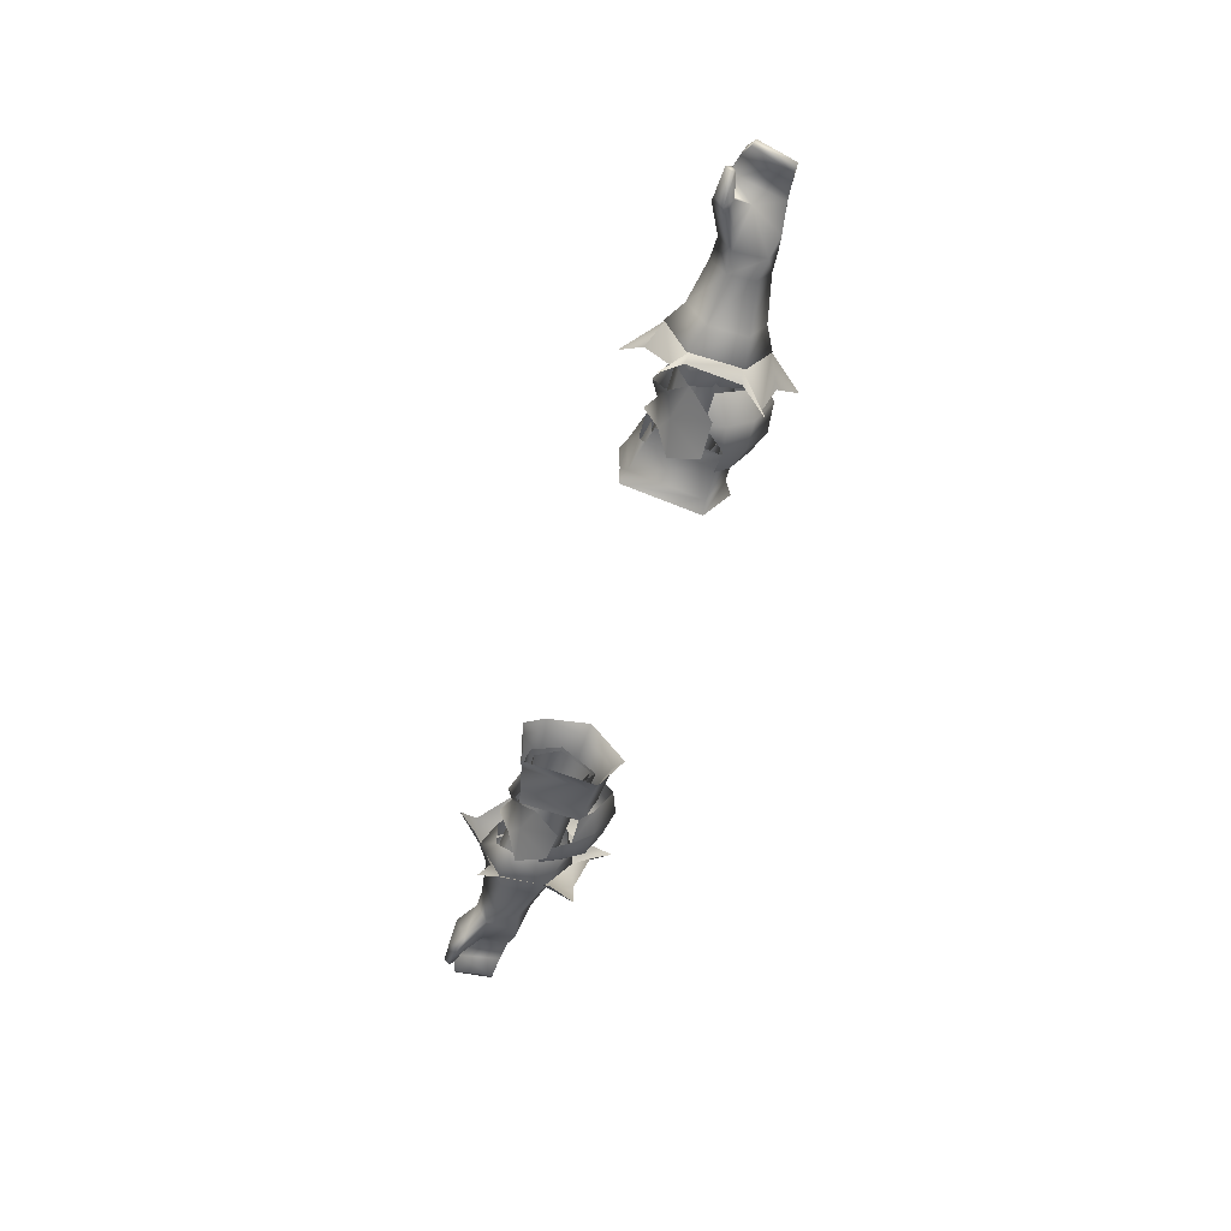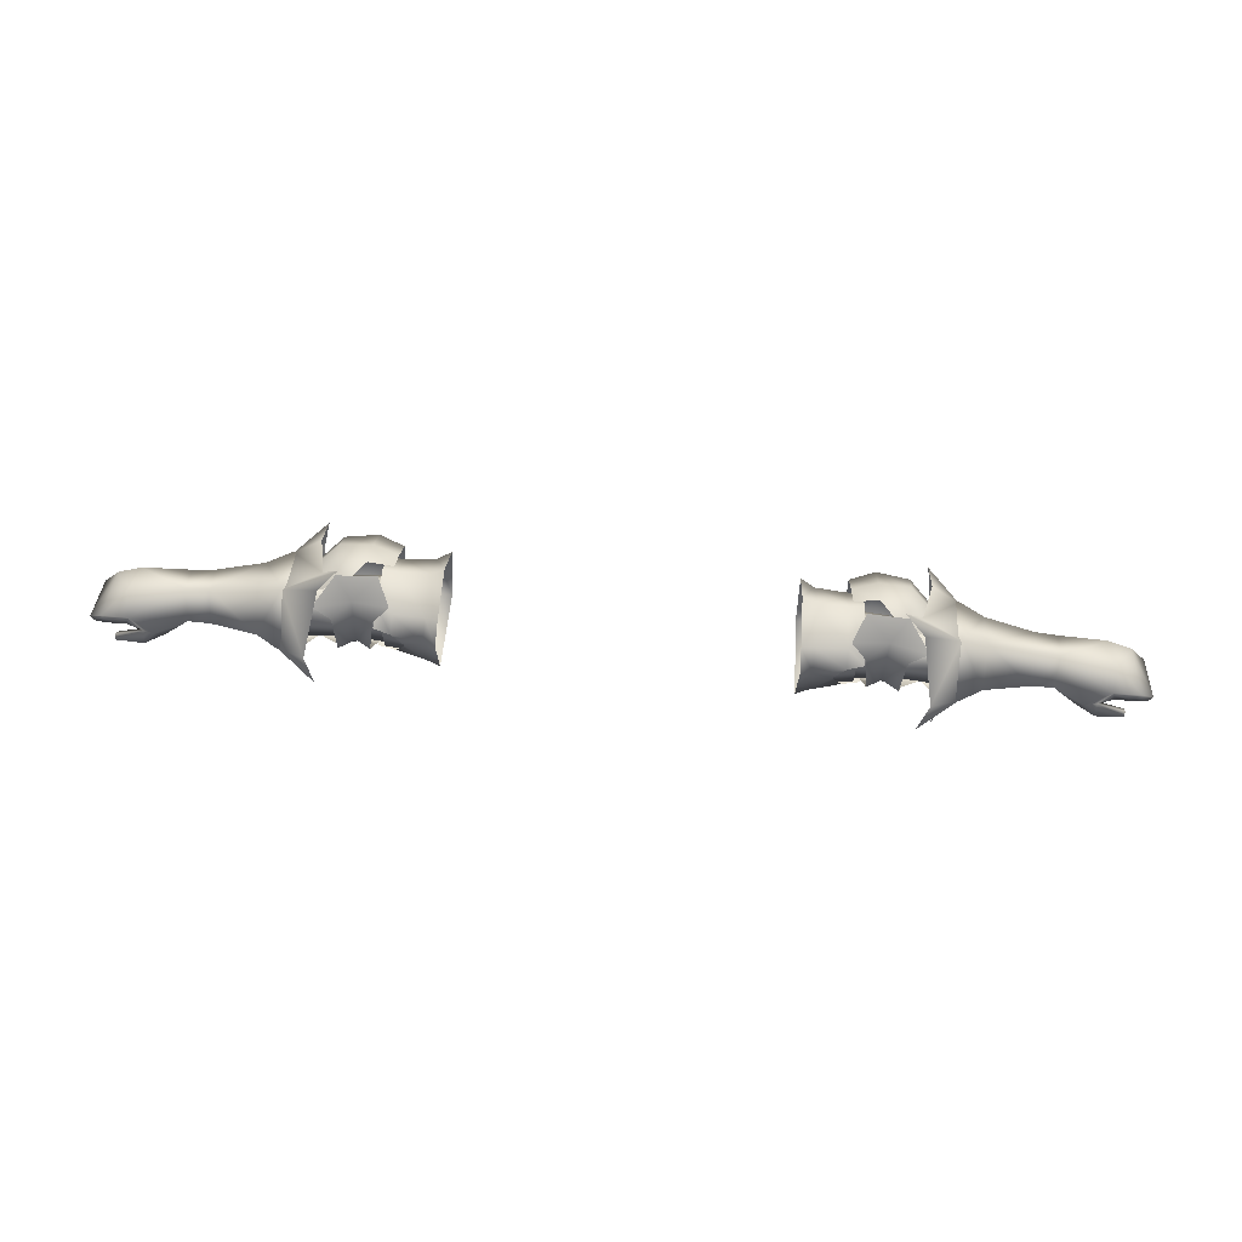
<metadata>
{"format":"obj","ext":"obj","renderer":"f3d","projection":"perspective","resolution":1024,"background":"white","views":[{"elev":-52.8,"azim":73.5,"up":"+Y"},{"elev":71.3,"azim":4.6,"up":"+Y"}]}
</metadata>
<code>
g mesh00
v -82.81 39.7 4.757
v -73.38 37.03 3.665
v -73.82 40.39 -0.9959
v -73.38 37.03 3.665
v -77.87 32.46 4.792
v -73.42 33.08 1.613
v -73.38 37.03 3.665
v -82.81 39.7 4.757
v -78.6 37.24 6.389
v -74.02 36.65 -5.78
v -82.04 38.89 -4.75
v -73.82 40.39 -0.9959
v -83.49 40.83 0.4399
v -82.81 39.7 4.757
v -77.87 32.46 4.792
v -73.38 37.03 3.665
v -78.6 37.24 6.389
v -77.87 32.46 4.792
v -81.79 32.54 4.036
v -73.42 33.08 1.613
v -80.23 35.84 0.623
v -73.85 32.88 -4.024
v -77.22 34.83 -5.009
v -74.02 36.65 -5.78
v -81.73 36.86 -4.461
v -82.04 38.89 -4.75
f 1 2 3
f 4 5 6
f 7 8 9
f 10 11 12
f 12 11 13
f 12 13 14
f 15 16 17
f 18 19 20
f 20 19 21
f 20 21 22
f 22 21 23
f 22 23 24
f 24 23 25
f 24 25 26
v -47.39 41.22 -4.194
v -50.47 35.85 -6.928
v -52.93 35.85 -6.928
v -47.99 30.98 -4.17
v -57.55 29.84 -0.8138
v -57.39 38.15 3.413
v -57.39 32.56 3.413
v -47.13 33.12 2.771
v -57.55 29.84 -0.8138
v -57.39 35.85 -6.318
v -52.93 35.85 -6.928
v -57.4 42.02 -2.304
v -47.39 41.22 -4.194
v -46.64 38.25 2.752
v -57.55 29.84 -0.8138
v -47.99 30.98 -4.17
v -35.33 31.11 -4.215
v -50.47 35.85 -6.928
v -35.02 37.23 -7.703
v -47.39 41.22 -4.194
v -35.02 41.27 -2.158
v -35.08 38.38 2.884
v -35.01 31.93 3.415
f 27 28 29
f 29 28 30
f 29 30 31
f 32 33 34
f 35 36 37
f 37 36 38
f 37 38 39
f 39 38 32
f 39 32 40
f 40 32 34
f 33 41 34
f 34 41 42
f 34 42 43
f 43 42 44
f 43 44 45
f 45 44 46
f 45 46 47
f 47 46 40
f 47 40 48
f 48 40 34
f 48 34 49
f 49 34 43
v -73.38 37.03 3.665
v -69.75 40.49 -1.267
v -73.82 40.39 -0.9959
v -61.53 36.67 4.97
v -57.61 36.71 7.221
v -56.97 43.42 -1.346
v -47.7 26.74 -5.726
v -43.23 26.66 -6.672
v -46.82 27.06 -2.411
v -69.65 32.9 1.204
v -73.42 33.08 1.613
v -69.88 32.76 -3.458
v -69.43 36.94 3.715
v -73.42 33.08 1.613
v -69.65 32.9 1.204
v -57.15 36.18 -10.45
v -51.87 35.29 -16.76
v -52.43 33.54 -12.69
v -61.34 41.82 -1.705
v -56.97 43.42 -1.346
v -61.55 36.29 -8.229
v -57.15 36.34 -10.61
v -57.33 28.97 -5.649
v -61.34 41.82 -1.705
v -52.81 25.53 -9.702
v -53.32 22.3 -9.959
v -57.33 29.33 -4.876
v -55.26 27.2 -5.848
v -55.26 27.2 -5.848
v -56.06 27.64 3.668
v -57.33 29.33 -4.876
v -57.53 29.51 2.957
v -52.43 33.54 -12.69
v -52.81 25.53 -9.702
v -57.15 36.18 -10.45
v -57.33 29.33 -4.876
v -50.3 47.31 -0.05729
v -56.9 43.24 -1.151
v -52.69 38.18 9.023
v -57.61 36.51 7.051
v -50.3 47.31 -0.05729
v -46.35 53.01 -1.777
v -56.9 43.24 -1.151
v -49.98 46.22 -3.717
v -52.69 38.18 9.023
v -57.61 36.51 7.051
v -50.6 36.47 12.62
v -53.16 34.88 9.11
v -56.06 27.64 3.668
v -54.47 25.24 7.876
v -57.53 29.51 2.957
v -54.6 28.84 5.447
v -52.43 37.2 -12.69
v -51.87 35.29 -16.76
v -57.15 36.18 -10.45
v -53.16 34.88 9.11
v -57.61 36.51 7.051
v -54.6 28.84 5.447
v -57.53 29.51 2.957
v -49.98 46.22 -3.717
v -57.15 36.18 -10.45
v -52.43 37.2 -12.69
v -52.03 40.2 -7.488
v -51.7 42.57 -1.657
v -48.09 44.59 -5.726
v -46.91 44.24 -2.315
v -42.73 42.27 -10.75
v -38.26 41.39 -9.592
v -38.18 36.65 -12.97
v -51.98 36.54 -10.14
v -48.41 42.04 -10.48
v -43 44.81 -6.672
v -73.85 32.88 -4.024
v -74.02 36.65 -5.78
v -70.06 36.62 -6.088
v -73.82 40.39 -0.9959
v -69.75 40.49 -1.267
v -61.52 31.14 1.7
v -69.65 32.9 1.204
v -61.52 30.88 -5.022
v -69.88 32.76 -3.458
v -61.55 36.29 -8.229
v -70.06 36.62 -6.088
v -69.75 40.49 -1.267
v -69.65 32.9 1.204
v -61.52 31.14 1.7
v -69.43 36.94 3.715
v -61.53 36.67 4.97
v -61.34 41.82 -1.705
v -57.5 29.17 3.401
v -61.52 31.14 1.7
v -61.52 30.88 -5.022
v -38.57 27.83 -6.704
v -38.26 30.73 -9.592
v -42.73 29.77 -10.75
v -42.73 36.65 -14.74
v -48.16 29.99 -10.48
v -48.65 36.65 -13.86
v -42.73 42.27 -10.75
v -51.5 42.38 0.4
v -53.45 38.82 4.815
v -53.45 33.36 4.882
v -51.48 29.49 1.398
v -51.7 33.03 -8.132
v -51.69 39.11 -8.108
v -51.5 42.38 0.4
v -51.7 28.91 -2.637
v -52.03 31.57 -7.488
v -38.57 43.47 -6.704
f 50 51 52
f 53 54 55
f 56 57 58
f 59 60 61
f 51 50 62
f 62 50 63
f 62 63 64
f 65 66 67
f 68 69 70
f 70 69 71
f 70 71 72
f 55 73 53
f 74 75 76
f 76 75 77
f 78 79 80
f 80 79 81
f 82 83 84
f 84 83 85
f 86 87 88
f 88 87 89
f 90 91 92
f 92 91 93
f 94 95 96
f 96 95 97
f 98 99 100
f 100 99 101
f 102 103 104
f 105 106 107
f 107 106 108
f 87 109 110
f 110 109 111
f 112 113 114
f 114 113 115
f 116 117 118
f 119 112 120
f 120 112 114
f 120 114 121
f 121 114 115
f 60 122 61
f 61 122 123
f 61 123 124
f 124 123 125
f 124 125 126
f 127 128 129
f 129 128 130
f 129 130 131
f 131 130 132
f 131 132 133
f 134 135 136
f 136 135 137
f 136 137 133
f 133 137 138
f 133 138 131
f 54 53 139
f 139 53 140
f 139 140 72
f 72 140 141
f 72 141 70
f 142 57 143
f 143 57 144
f 143 144 118
f 118 144 145
f 118 145 116
f 57 56 144
f 144 56 146
f 144 146 145
f 145 146 147
f 145 147 148
f 149 55 150
f 150 55 54
f 150 54 151
f 151 54 139
f 151 139 152
f 152 139 72
f 152 72 153
f 153 72 71
f 153 71 154
f 154 71 69
f 154 69 155
f 58 156 56
f 56 156 157
f 56 157 146
f 146 157 119
f 146 119 147
f 147 119 120
f 147 120 148
f 148 120 121
f 148 121 117
f 117 121 158
v 78.6 37.24 6.389
v 82.81 39.7 4.757
v 73.38 37.03 3.665
v 73.82 40.39 -0.9959
v 82.81 39.7 4.757
v 83.49 40.83 0.4399
v 82.04 38.89 -4.75
v 74.02 36.65 -5.78
v 78.6 37.24 6.389
v 73.38 37.03 3.665
v 77.87 32.46 4.792
v 73.42 33.08 1.613
v 82.04 38.89 -4.75
v 81.73 36.86 -4.461
v 74.02 36.65 -5.78
v 77.22 34.83 -5.009
v 73.85 32.88 -4.024
v 80.23 35.84 0.623
v 73.42 33.08 1.613
v 81.79 32.54 4.036
v 77.87 32.46 4.792
f 159 160 161
f 161 160 162
f 163 164 162
f 162 164 165
f 162 165 166
f 167 168 169
f 169 168 170
f 171 172 173
f 173 172 174
f 173 174 175
f 175 174 176
f 175 176 177
f 177 176 178
f 177 178 179
v 46.64 38.25 2.752
v 35.08 38.38 2.884
v 35.01 31.93 3.415
v 46.64 38.25 2.752
v 57.39 38.15 3.413
v 57.4 42.02 -2.304
v 47.99 30.98 -4.17
v 50.47 35.85 -6.928
v 52.93 35.85 -6.928
v 47.39 41.22 -4.194
v 52.93 35.85 -6.928
v 57.55 29.84 -0.8138
v 57.39 32.56 3.413
v 47.13 33.12 2.771
v 35.08 38.38 2.884
v 57.39 35.85 -6.318
v 57.55 29.84 -0.8138
v 57.39 38.15 3.413
v 46.64 38.25 2.752
v 47.13 33.12 2.771
v 35.01 31.93 3.415
v 47.99 30.98 -4.17
v 35.33 31.11 -4.215
v 50.47 35.85 -6.928
v 35.02 37.23 -7.703
v 47.39 41.22 -4.194
v 35.02 41.27 -2.158
v 35.08 38.38 2.884
f 180 181 182
f 183 184 185
f 186 187 188
f 188 187 189
f 190 191 186
f 186 191 192
f 186 192 193
f 193 192 184
f 194 183 189
f 189 183 185
f 189 185 188
f 188 185 195
f 188 195 196
f 197 198 199
f 199 198 200
f 199 200 201
f 201 200 202
f 201 202 203
f 203 202 204
f 203 204 205
f 205 204 206
f 205 206 207
v 69.43 36.94 3.715
v 73.82 40.39 -0.9959
v 69.75 40.49 -1.267
v 53.32 22.3 -9.959
v 57.33 29.33 -4.876
v 55.26 27.2 -5.848
v 46.35 53.01 -1.777
v 56.9 43.24 -1.151
v 49.98 46.22 -3.717
v 57.5 29.17 3.401
v 61.52 31.14 1.7
v 61.53 36.67 4.97
v 73.85 32.88 -4.024
v 73.42 33.08 1.613
v 69.65 32.9 1.204
v 73.38 37.03 3.665
v 69.65 32.9 1.204
v 73.42 33.08 1.613
v 52.43 33.54 -12.69
v 51.87 35.29 -16.76
v 57.15 36.18 -10.45
v 56.97 43.42 -1.346
v 61.34 41.82 -1.705
v 61.55 36.29 -8.229
v 61.34 41.82 -1.705
v 56.97 43.42 -1.346
v 57.61 36.71 7.221
v 52.81 25.53 -9.702
v 55.26 27.2 -5.848
v 57.33 29.33 -4.876
v 56.06 27.64 3.668
v 57.53 29.51 2.957
v 52.43 33.54 -12.69
v 57.15 36.18 -10.45
v 52.81 25.53 -9.702
v 57.33 29.33 -4.876
v 50.3 47.31 -0.05729
v 52.69 38.18 9.023
v 56.9 43.24 -1.151
v 57.61 36.51 7.051
v 50.3 47.31 -0.05729
v 52.69 38.18 9.023
v 50.6 36.47 12.62
v 57.61 36.51 7.051
v 53.16 34.88 9.11
v 56.06 27.64 3.668
v 57.53 29.51 2.957
v 54.47 25.24 7.876
v 54.6 28.84 5.447
v 57.15 36.18 -10.45
v 51.87 35.29 -16.76
v 52.43 37.2 -12.69
v 53.16 34.88 9.11
v 54.6 28.84 5.447
v 57.61 36.51 7.051
v 57.53 29.51 2.957
v 57.15 36.18 -10.45
v 49.98 46.22 -3.717
v 52.43 37.2 -12.69
v 38.57 43.47 -6.704
v 43 44.81 -6.672
v 38.26 41.39 -9.592
v 42.73 42.27 -10.75
v 38.18 36.65 -12.97
v 51.7 28.91 -2.637
v 47.7 26.74 -5.726
v 52.03 31.57 -7.488
v 48.16 29.99 -10.48
v 51.98 36.54 -10.14
v 69.88 32.76 -3.458
v 70.06 36.62 -6.088
v 74.02 36.65 -5.78
v 69.75 40.49 -1.267
v 73.82 40.39 -0.9959
v 69.65 32.9 1.204
v 61.52 31.14 1.7
v 69.88 32.76 -3.458
v 61.52 30.88 -5.022
v 70.06 36.62 -6.088
v 61.55 36.29 -8.229
v 61.34 41.82 -1.705
v 61.52 31.14 1.7
v 69.65 32.9 1.204
v 61.53 36.67 4.97
v 69.43 36.94 3.715
v 69.75 40.49 -1.267
v 61.52 30.88 -5.022
v 57.33 28.97 -5.649
v 57.15 36.34 -10.61
v 42.73 36.65 -14.74
v 42.73 29.77 -10.75
v 38.26 30.73 -9.592
v 43.23 26.66 -6.672
v 38.57 27.83 -6.704
v 48.65 36.65 -13.86
v 48.41 42.04 -10.48
v 52.03 40.2 -7.488
v 48.09 44.59 -5.726
v 51.7 42.57 -1.657
v 46.91 44.24 -2.315
v 51.5 42.38 0.4
v 51.69 39.11 -8.108
v 51.7 33.03 -8.132
v 51.48 29.49 1.398
v 53.45 33.36 4.882
v 53.45 38.82 4.815
v 51.5 42.38 0.4
v 46.82 27.06 -2.411
f 208 209 210
f 211 212 213
f 214 215 216
f 217 218 219
f 220 221 222
f 209 208 223
f 223 208 224
f 223 224 225
f 226 227 228
f 229 230 231
f 232 233 219
f 219 233 234
f 219 234 217
f 212 211 235
f 236 237 238
f 238 237 239
f 240 241 242
f 242 241 243
f 244 245 246
f 246 245 247
f 215 214 248
f 249 250 251
f 251 250 252
f 253 254 255
f 255 254 256
f 257 258 259
f 260 261 262
f 262 261 263
f 246 264 265
f 265 264 266
f 267 268 269
f 269 268 270
f 269 270 271
f 272 273 274
f 274 273 275
f 274 275 276
f 222 277 220
f 220 277 278
f 220 278 279
f 279 278 280
f 279 280 281
f 282 283 284
f 284 283 285
f 284 285 286
f 286 285 287
f 286 287 288
f 289 290 291
f 291 290 292
f 291 292 288
f 288 292 293
f 288 293 286
f 218 217 294
f 294 217 295
f 294 295 231
f 231 295 296
f 231 296 229
f 270 297 271
f 271 297 298
f 271 298 299
f 299 298 300
f 299 300 301
f 275 302 276
f 276 302 303
f 276 303 304
f 304 303 305
f 304 305 306
f 306 305 307
f 308 229 309
f 309 229 296
f 309 296 310
f 310 296 295
f 310 295 311
f 311 295 217
f 311 217 312
f 312 217 234
f 312 234 313
f 313 234 233
f 313 233 314
f 272 315 273
f 273 315 300
f 273 300 275
f 275 300 298
f 275 298 302
f 302 298 297
f 302 297 303
f 303 297 270
f 303 270 305
f 305 270 268
f 305 268 307
v -90.53 35.2 3.461
v -86.33 37.35 -4.153
v -89.16 34.36 -3.356
v -85.28 35.95 -3.889
v -87.78 33.61 -3.124
v -89.16 34.36 -3.356
v -78.6 37.24 6.389
v -82.81 39.7 4.757
v -80.89 35.9 5.561
v -83.46 37.58 5.134
v -82.04 38.89 -4.75
v -81.73 36.86 -4.461
v -86.33 37.35 -4.153
v -80.23 35.84 0.623
v -77.22 34.83 -5.009
v -77.87 32.46 4.792
v -80.62 31.31 5.42
v -81.79 32.54 4.036
v -85.94 32.37 5.848
v -85.99 33.46 6.814
v -86.01 33.01 5.169
v -86.06 33.98 5.887
v -80.89 35.9 5.561
v -88.02 37.71 4.02
v -87 36.27 4.743
v -83.46 37.58 5.134
v -80.62 31.31 5.42
v -77.87 32.46 4.792
v -81.05 33.37 6.985
v -78.6 37.24 6.389
v -87 36.27 4.743
v -89.61 34.51 4.035
v -90.53 35.2 3.461
v -89.16 34.36 -3.356
v -83.49 40.83 0.4399
v -82.04 38.89 -4.75
v -89.61 34.51 4.035
v -80.89 35.9 5.561
v -86.06 33.98 5.887
v -85.99 33.46 6.814
v -85.94 32.37 5.848
v -83.46 37.58 5.134
v -85.94 32.37 5.848
f 316 317 318
f 319 320 321
f 322 323 324
f 324 323 325
f 326 327 328
f 328 327 319
f 328 319 321
f 329 327 330
f 331 332 333
f 334 335 336
f 336 335 337
f 336 337 338
f 339 340 341
f 342 343 344
f 344 343 345
f 346 347 320
f 320 347 348
f 320 348 349
f 341 323 339
f 339 323 350
f 339 350 317
f 317 350 351
f 317 316 339
f 339 316 352
f 339 352 340
f 353 354 355
f 356 342 355
f 355 342 344
f 355 344 353
f 353 344 345
f 320 319 346
f 346 319 327
f 346 327 357
f 357 327 329
f 357 329 338
f 338 329 333
f 338 333 336
f 336 333 332
f 336 332 358
v -30.45 30.8 6.303
v -32.36 29.17 -7.482
v -30.05 28.16 -7.721
v -40.61 29.91 -7.886
v -40.61 36.65 -10.74
v -38.1 29.88 -7.359
v -38.1 29.88 -7.359
v -38.17 32.13 4.366
v -40.61 29.91 -7.886
v -41.33 32.01 3.699
v -32.37 43.37 -5.969
v -38.11 42.63 -6.043
v -32.55 42.73 1.722
v -38.28 41.93 1.226
v -32.74 40.77 5.613
v -44.96 43.86 0.3258
v -40.67 46.4 -3.636
v -47.89 45.8 -3.519
v -45.14 29.58 2.444
v -52.13 28.51 1.496
v -48.07 26.41 -3.338
v -41.59 25.75 -3.605
v -38.9 27.96 1.157
v -41.54 31.9 3.322
v -44.64 35.89 4.309
v -48.53 31.79 3.903
v -30.05 28.16 -7.721
v -32.36 29.17 -7.482
v -32.37 36.47 -11.17
v -37.8 36.3 -10.74
v -40.57 43.19 -6.043
v -38.33 40.11 4.305
v -36.28 36.35 4.774
v -32.73 31.59 5.622
v -41.34 40.56 3.582
v -40.78 42.43 0.05473
v -51.88 41.97 1.137
v -48.39 41.68 2.927
v -47.53 35.84 6.007
v -42.06 35.95 5.754
v -41.33 41.79 2.964
v -38.61 43.87 0.7989
v -30.45 35.49 6.241
v -30.5 41.18 6.318
v -30.31 43.47 2.17
v -30 44.54 -6.384
v -30.01 36.22 -12.76
f 359 360 361
f 362 363 364
f 365 366 367
f 367 366 368
f 369 370 371
f 371 370 372
f 371 372 373
f 374 375 376
f 377 378 379
f 379 380 377
f 377 380 381
f 377 381 382
f 382 383 377
f 377 383 384
f 377 384 378
f 385 386 387
f 387 386 364
f 387 364 388
f 388 364 363
f 388 363 389
f 372 390 373
f 373 390 391
f 373 391 392
f 392 391 366
f 392 366 360
f 360 366 365
f 393 390 394
f 394 390 372
f 394 372 389
f 389 372 370
f 389 370 388
f 388 370 369
f 388 369 387
f 376 395 374
f 374 395 396
f 374 396 383
f 383 396 397
f 383 397 384
f 382 398 383
f 383 398 399
f 383 399 374
f 374 399 400
f 374 400 375
f 360 359 392
f 392 359 401
f 392 401 373
f 373 401 402
f 373 402 371
f 371 402 403
f 371 403 369
f 369 403 404
f 369 404 387
f 387 404 405
f 387 405 385
v 37.8 36.3 -10.74
v 40.61 36.65 -10.74
v 40.61 29.91 -7.886
v 40.61 29.91 -7.886
v 41.33 32.01 3.699
v 38.17 32.13 4.366
v 32.36 29.17 -7.482
v 38.1 29.88 -7.359
v 32.73 31.59 5.622
v 32.37 36.47 -11.17
v 30.01 36.22 -12.76
v 30 44.54 -6.384
v 32.74 40.77 5.613
v 30.45 35.49 6.241
v 30.45 30.8 6.303
v 30.05 28.16 -7.721
v 47.89 45.8 -3.519
v 40.67 46.4 -3.636
v 44.96 43.86 0.3258
v 48.07 26.41 -3.338
v 52.13 28.51 1.496
v 45.14 29.58 2.444
v 41.54 31.9 3.322
v 38.9 27.96 1.157
v 41.59 25.75 -3.605
v 48.53 31.79 3.903
v 44.64 35.89 4.309
v 38.1 29.88 -7.359
v 32.36 29.17 -7.482
v 30.05 28.16 -7.721
v 38.11 42.63 -6.043
v 32.37 43.37 -5.969
v 38.28 41.93 1.226
v 32.55 42.73 1.722
v 38.33 40.11 4.305
v 36.28 36.35 4.774
v 41.34 40.56 3.582
v 40.78 42.43 0.05473
v 40.57 43.19 -6.043
v 47.53 35.84 6.007
v 48.39 41.68 2.927
v 51.88 41.97 1.137
v 38.61 43.87 0.7989
v 41.33 41.79 2.964
v 42.06 35.95 5.754
v 30.31 43.47 2.17
v 30.5 41.18 6.318
f 406 407 408
f 409 410 411
f 412 413 414
f 415 416 417
f 418 419 414
f 414 419 420
f 414 420 412
f 412 420 421
f 422 423 424
f 425 426 427
f 428 429 427
f 427 429 430
f 427 430 425
f 426 431 427
f 427 431 432
f 427 432 428
f 408 433 406
f 406 433 434
f 406 434 415
f 415 434 435
f 415 435 416
f 436 437 438
f 438 437 439
f 438 439 440
f 440 439 418
f 440 418 441
f 441 418 414
f 441 414 411
f 411 414 413
f 411 413 409
f 440 442 438
f 438 442 443
f 438 443 436
f 436 443 444
f 436 444 407
f 431 445 432
f 432 445 446
f 432 446 424
f 424 446 447
f 424 447 422
f 423 448 424
f 424 448 449
f 424 449 432
f 432 449 450
f 432 450 428
f 407 406 436
f 436 406 415
f 436 415 437
f 437 415 417
f 437 417 439
f 439 417 451
f 439 451 418
f 418 451 452
f 418 452 419
v 87 36.27 4.743
v 85.28 35.95 -3.889
v 89.61 34.51 4.035
v 87.78 33.61 -3.124
v 86.33 37.35 -4.153
v 81.05 33.37 6.985
v 80.89 35.9 5.561
v 78.6 37.24 6.389
v 83.46 37.58 5.134
v 78.6 37.24 6.389
v 80.89 35.9 5.561
v 82.81 39.7 4.757
v 83.46 37.58 5.134
v 89.16 34.36 -3.356
v 77.22 34.83 -5.009
v 81.73 36.86 -4.461
v 80.23 35.84 0.623
v 81.79 32.54 4.036
v 80.62 31.31 5.42
v 77.87 32.46 4.792
v 85.99 33.46 6.814
v 85.94 32.37 5.848
v 86.06 33.98 5.887
v 86.01 33.01 5.169
v 80.89 35.9 5.561
v 83.46 37.58 5.134
v 87 36.27 4.743
v 88.02 37.71 4.02
v 83.49 40.83 0.4399
v 80.62 31.31 5.42
v 77.87 32.46 4.792
v 90.53 35.2 3.461
v 89.16 34.36 -3.356
v 86.33 37.35 -4.153
v 89.16 34.36 -3.356
v 90.53 35.2 3.461
v 85.99 33.46 6.814
v 86.06 33.98 5.887
v 85.94 32.37 5.848
v 85.94 32.37 5.848
v 82.04 38.89 -4.75
v 82.04 38.89 -4.75
v 89.61 34.51 4.035
f 453 454 455
f 456 454 457
f 458 459 460
f 454 453 461
f 462 463 464
f 464 463 465
f 457 466 456
f 467 468 469
f 470 471 472
f 473 474 475
f 475 474 476
f 475 476 477
f 478 479 464
f 464 479 480
f 464 480 481
f 482 458 483
f 483 458 460
f 484 485 486
f 454 456 455
f 455 456 487
f 455 487 488
f 489 490 459
f 459 458 489
f 489 458 482
f 489 482 491
f 492 471 476
f 476 471 470
f 476 470 477
f 477 470 469
f 477 469 461
f 461 469 468
f 461 468 454
f 454 468 493
f 454 493 457
f 494 481 486
f 486 481 480
f 486 480 484
f 484 480 479
f 484 479 495
v -34.68 41.87 -2.172
v -40.08 39.45 2.787
v -34.7 39.26 3.656
v -40.1 37.28 -8.581
v -34.71 36.71 -8.59
v -33.89 30.63 -4.307
v -40.09 32.43 3.878
v -40.09 31.79 -0.08081
v -34.71 32.4 4.335
v -34.72 31.73 0.1483
v -40.08 41.76 -2.423
v -34.71 36.71 -8.59
v -40.1 37.28 -8.581
v -34.72 31.73 0.1483
v -40.09 31.79 -0.08081
v -40.09 30.82 -5.525
v -34.7 39.26 3.656
v -40.08 39.45 2.787
v -34.71 36.44 4.601
v -40.09 36.38 3.725
v -34.71 32.4 4.335
v -40.09 32.43 3.878
f 496 497 498
f 499 500 501
f 502 503 504
f 504 503 505
f 497 496 506
f 506 496 507
f 506 507 508
f 509 510 501
f 501 510 511
f 501 511 499
f 512 513 514
f 514 513 515
f 514 515 516
f 516 515 517
v 40.08 41.76 -2.423
v 34.7 39.26 3.656
v 40.08 39.45 2.787
v 34.71 36.71 -8.59
v 40.1 37.28 -8.581
v 40.09 30.82 -5.525
v 34.71 32.4 4.335
v 34.72 31.73 0.1483
v 40.09 32.43 3.878
v 40.09 31.79 -0.08081
v 34.68 41.87 -2.172
v 40.1 37.28 -8.581
v 34.71 36.71 -8.59
v 40.09 31.79 -0.08081
v 34.72 31.73 0.1483
v 33.89 30.63 -4.307
v 34.71 32.4 4.335
v 40.09 32.43 3.878
v 34.71 36.44 4.601
v 40.09 36.38 3.725
v 34.7 39.26 3.656
v 40.08 39.45 2.787
f 518 519 520
f 521 522 523
f 524 525 526
f 526 525 527
f 519 518 528
f 528 518 529
f 528 529 530
f 531 532 523
f 523 532 533
f 523 533 521
f 534 535 536
f 536 535 537
f 536 537 538
f 538 537 539

</code>
